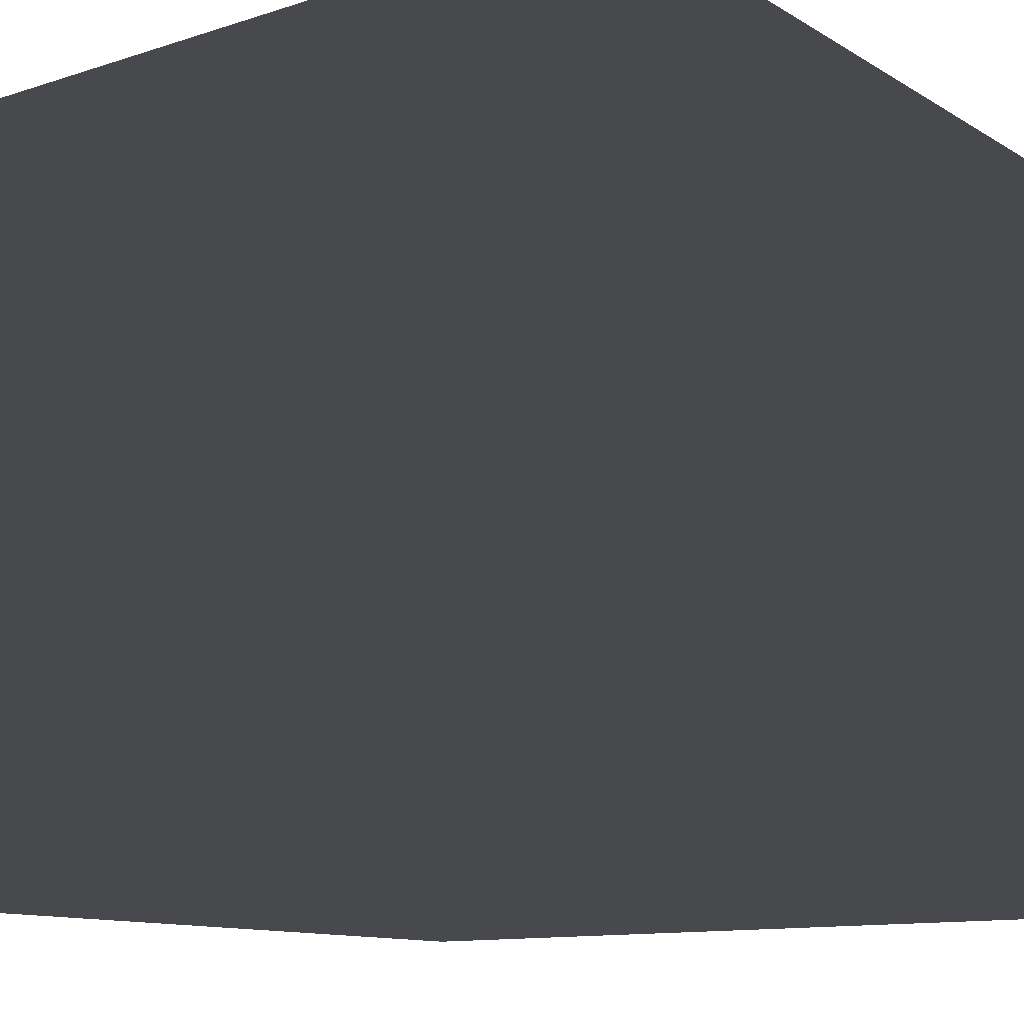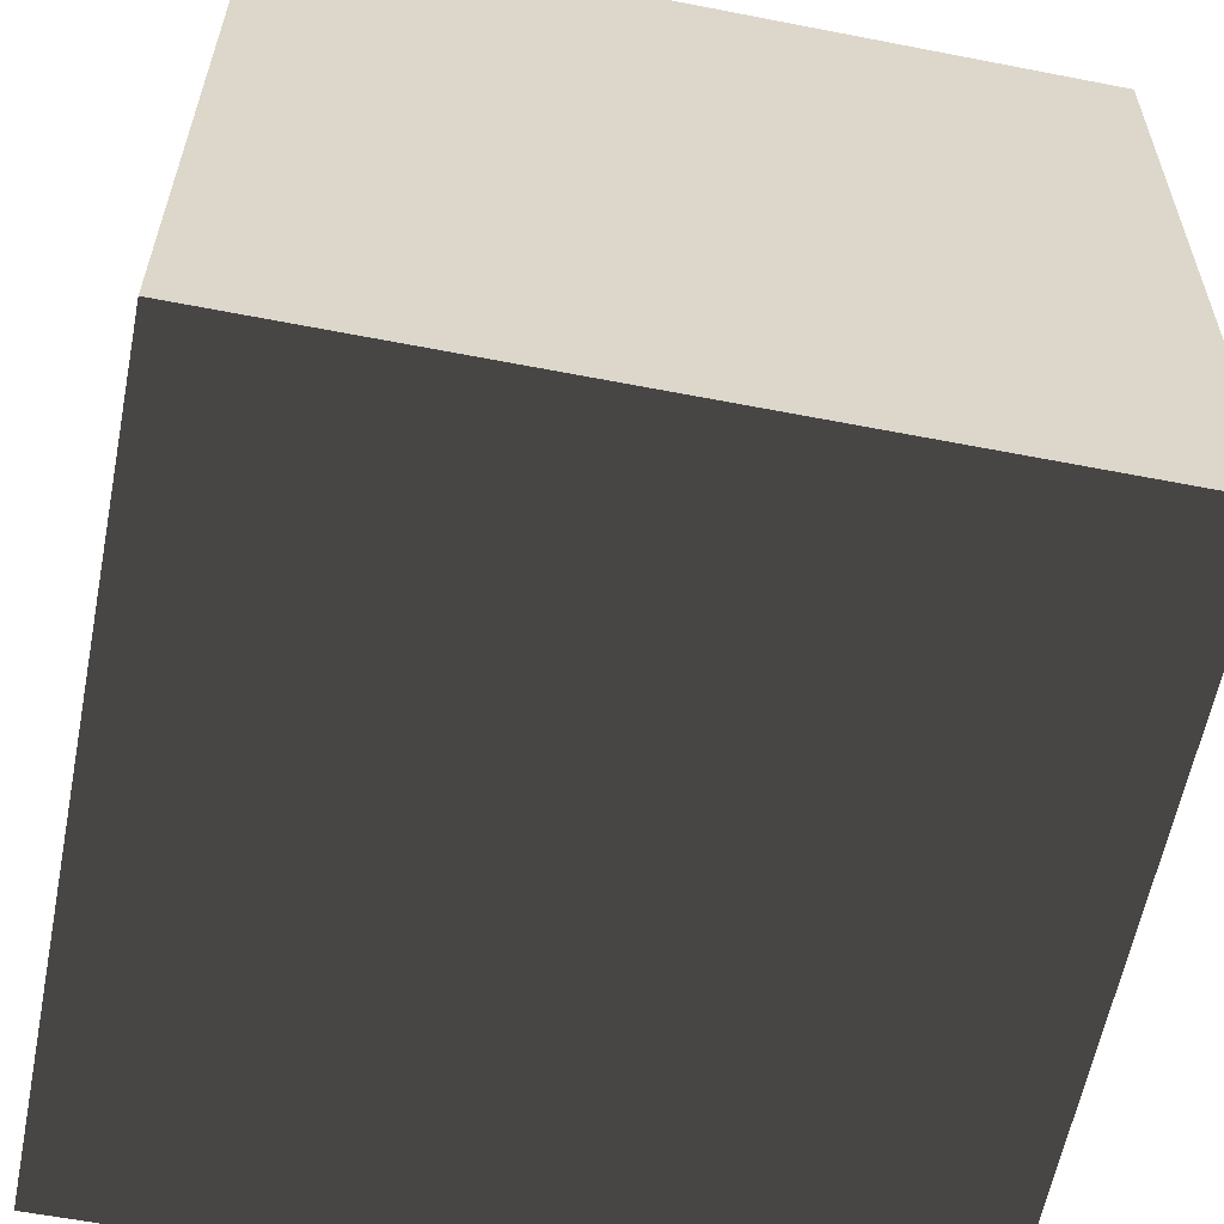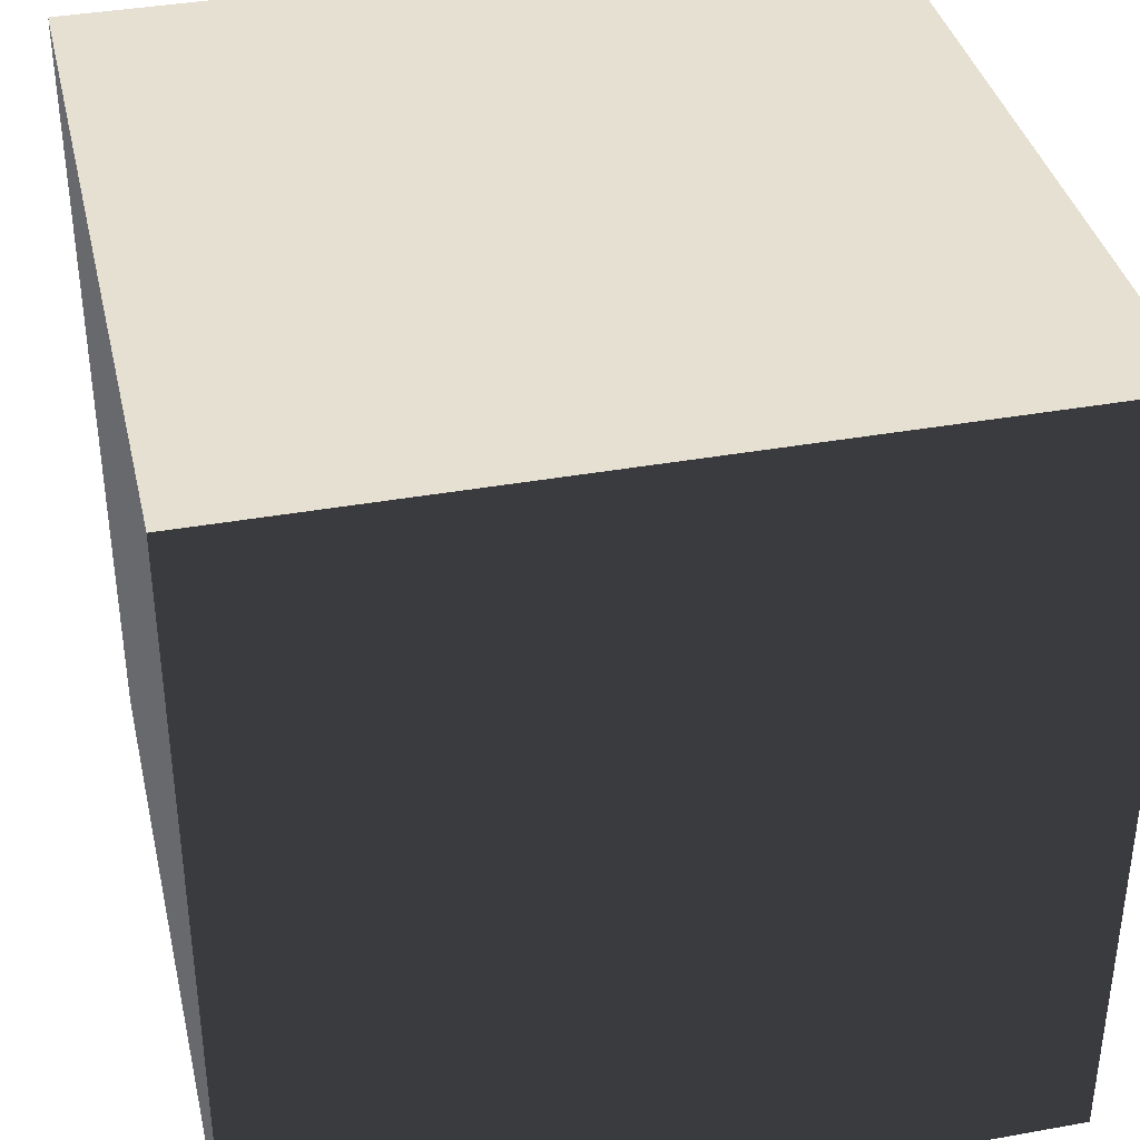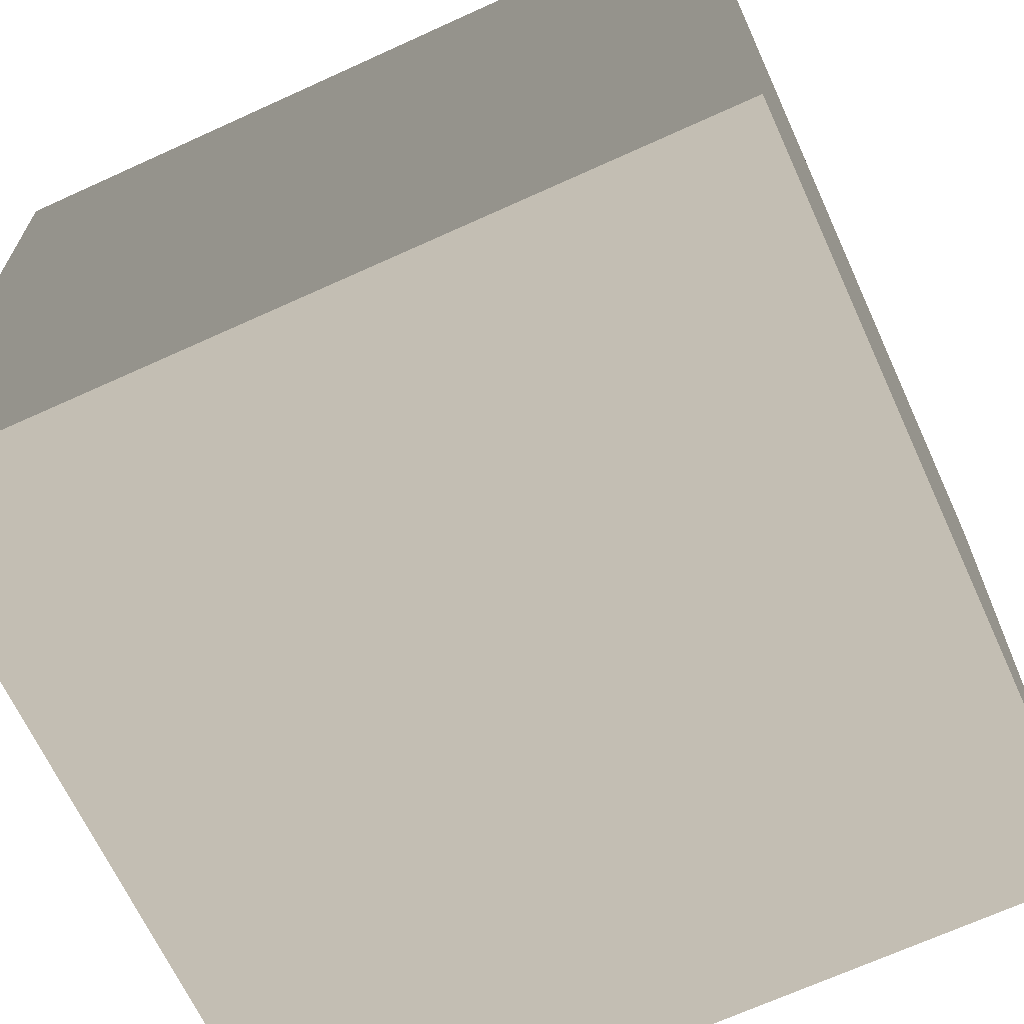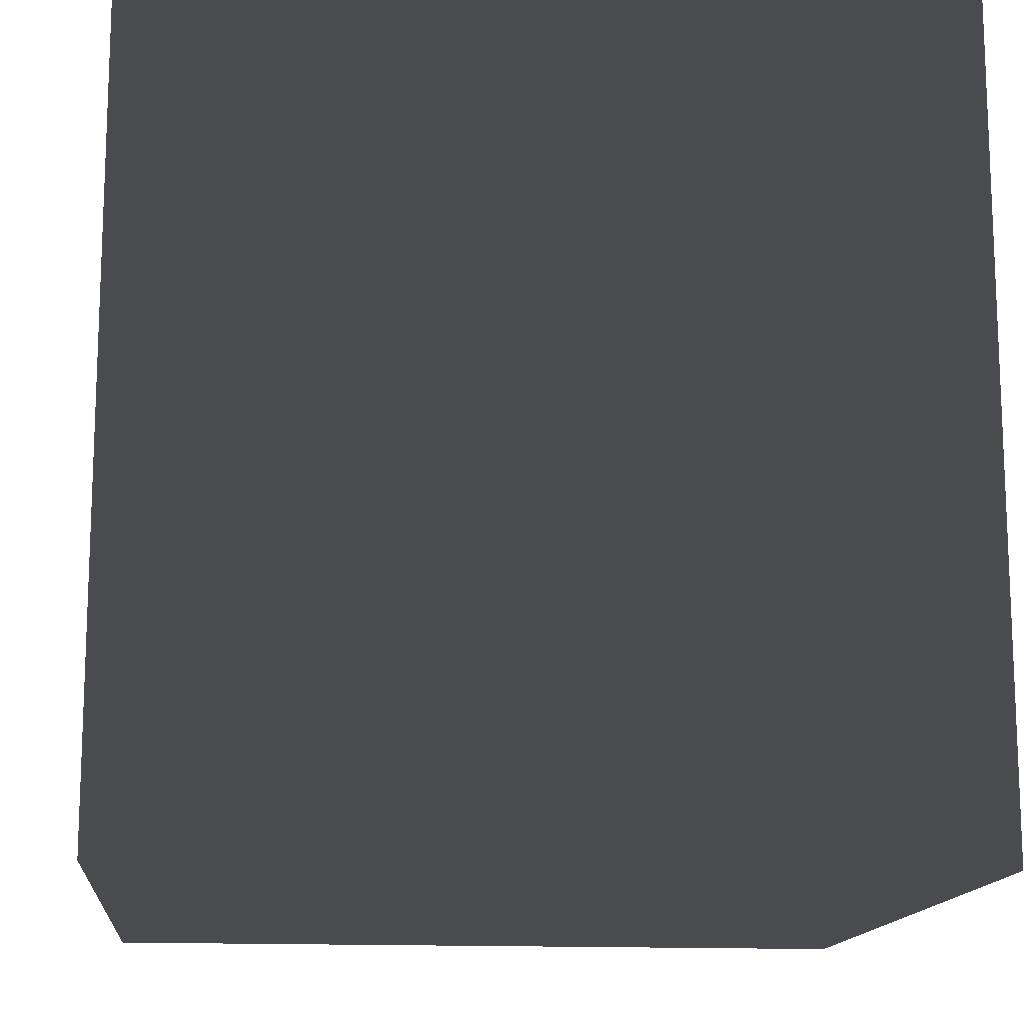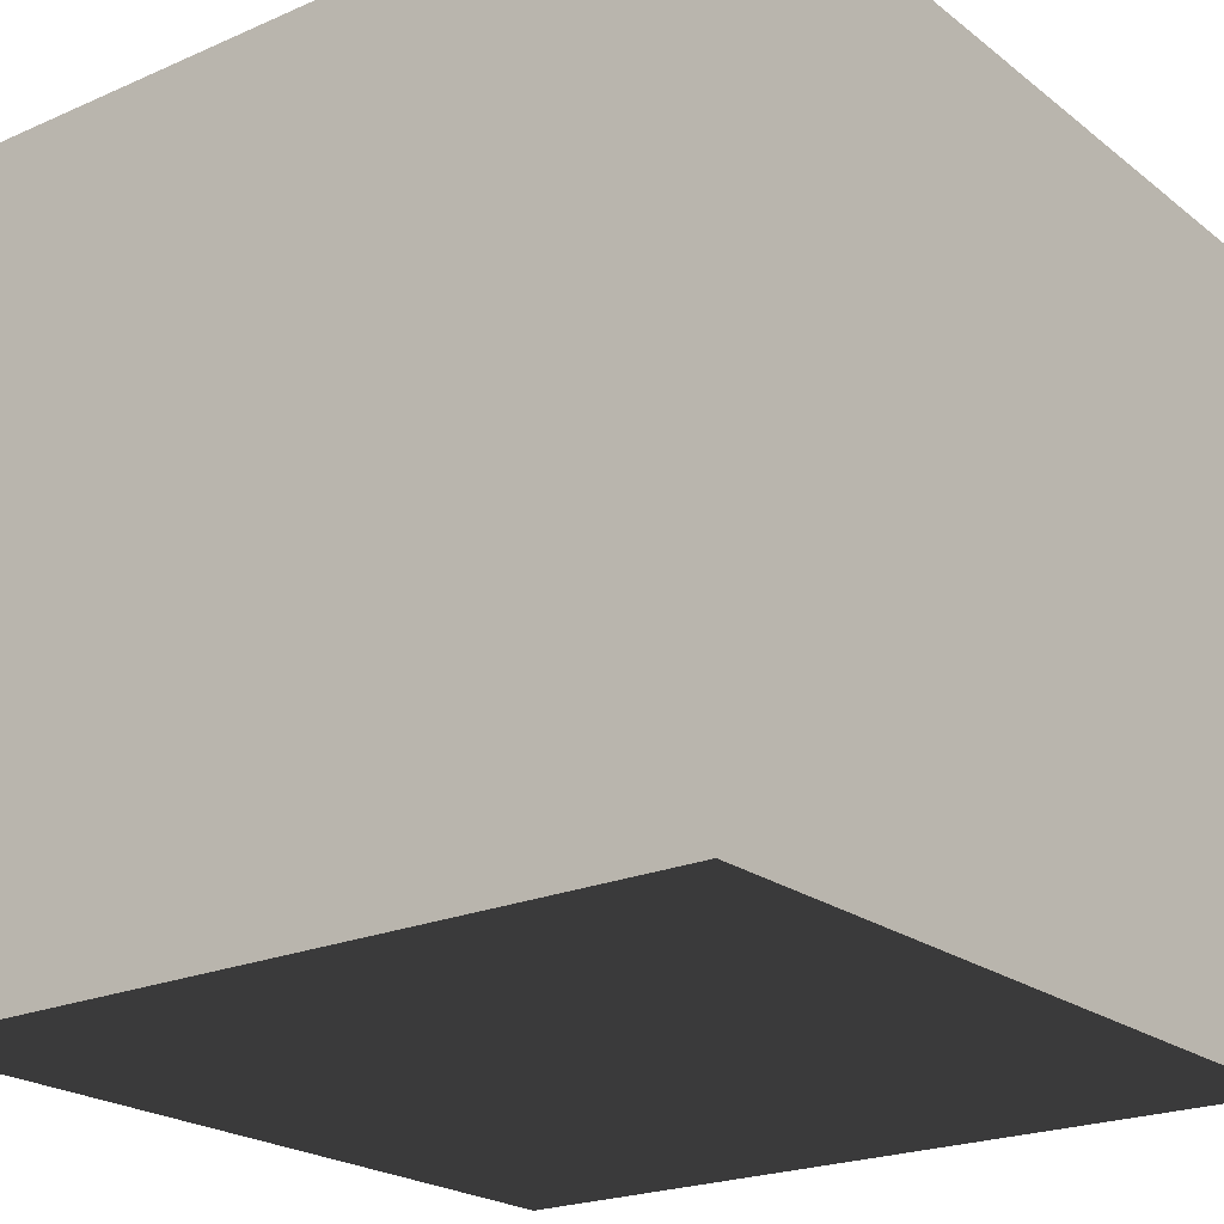
<metadata>
{"format":"obj","ext":"obj","renderer":"f3d","projection":"perspective","resolution":1024,"background":"white","views":[{"elev":-12.1,"azim":-143.1,"up":"+Z"},{"elev":-59.7,"azim":168.7,"up":"+Y"},{"elev":37.7,"azim":77.1,"up":"+Z"},{"elev":-66.7,"azim":114.6,"up":"+Y"},{"elev":-14.1,"azim":84.5,"up":"+Z"},{"elev":-22.1,"azim":-142.8,"up":"+Y"}]}
</metadata>
<code>
v  -1.01  0   0.99
v   1  0   0.99
v   1  0  -1.04
v  -0.99  0  -1.04
g floor
f -4 -3 -2 -1
v  -1.02  1.99   0.99
v  -1.02  1.99  -1.04
v   1  1.99  -1.04
v   1  1.99   0.99
g ceiling
f -4 -3 -2 -1
v  -0.99  0  -1.04
v   1  0  -1.04
v   1  1.99  -1.04
v  -1.02  1.99  -1.04
g backWall
f -4 -3 -2 -1
v   1  0  -1.04
v   1  0   0.99
v   1  1.99   0.99
v   1  1.99  -1.04
g rightWall
f -4 -3 -2 -1
v  -1.01  0   0.99
v  -0.99  0  -1.04
v  -1.02  1.99  -1.04
v  -1.02  1.99   0.99
g leftWall
f -4 -3 -2 -1
v	-0.24  1.98   0.16
v	-0.24  1.98  -0.22
v	 0.23  1.98  -0.22
v	 0.23  1.98   0.16
g light
f -4 -3 -2 -1

</code>
